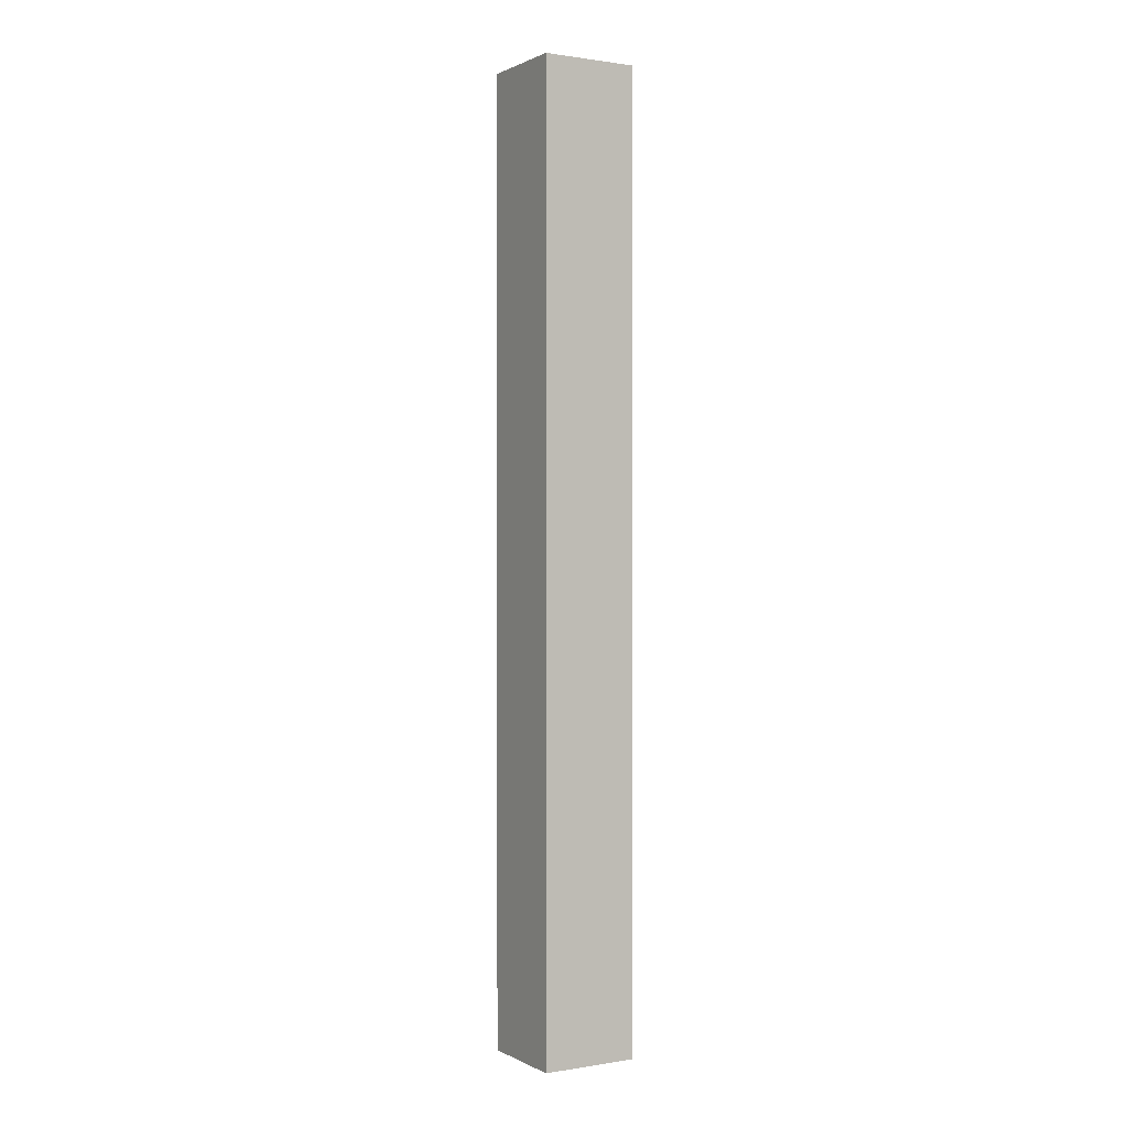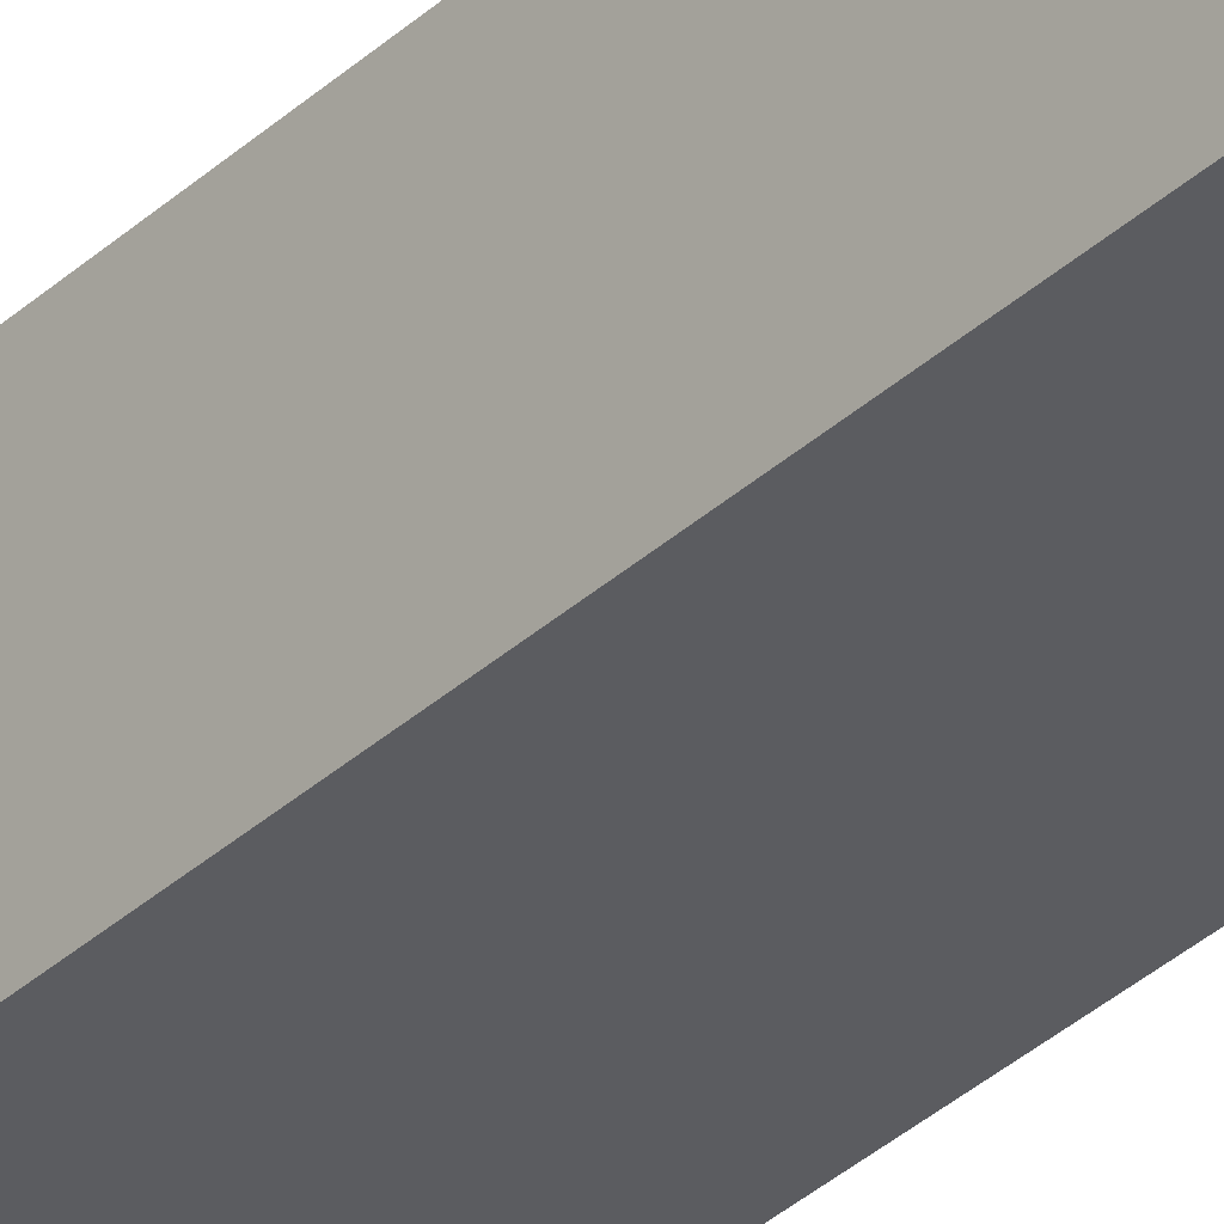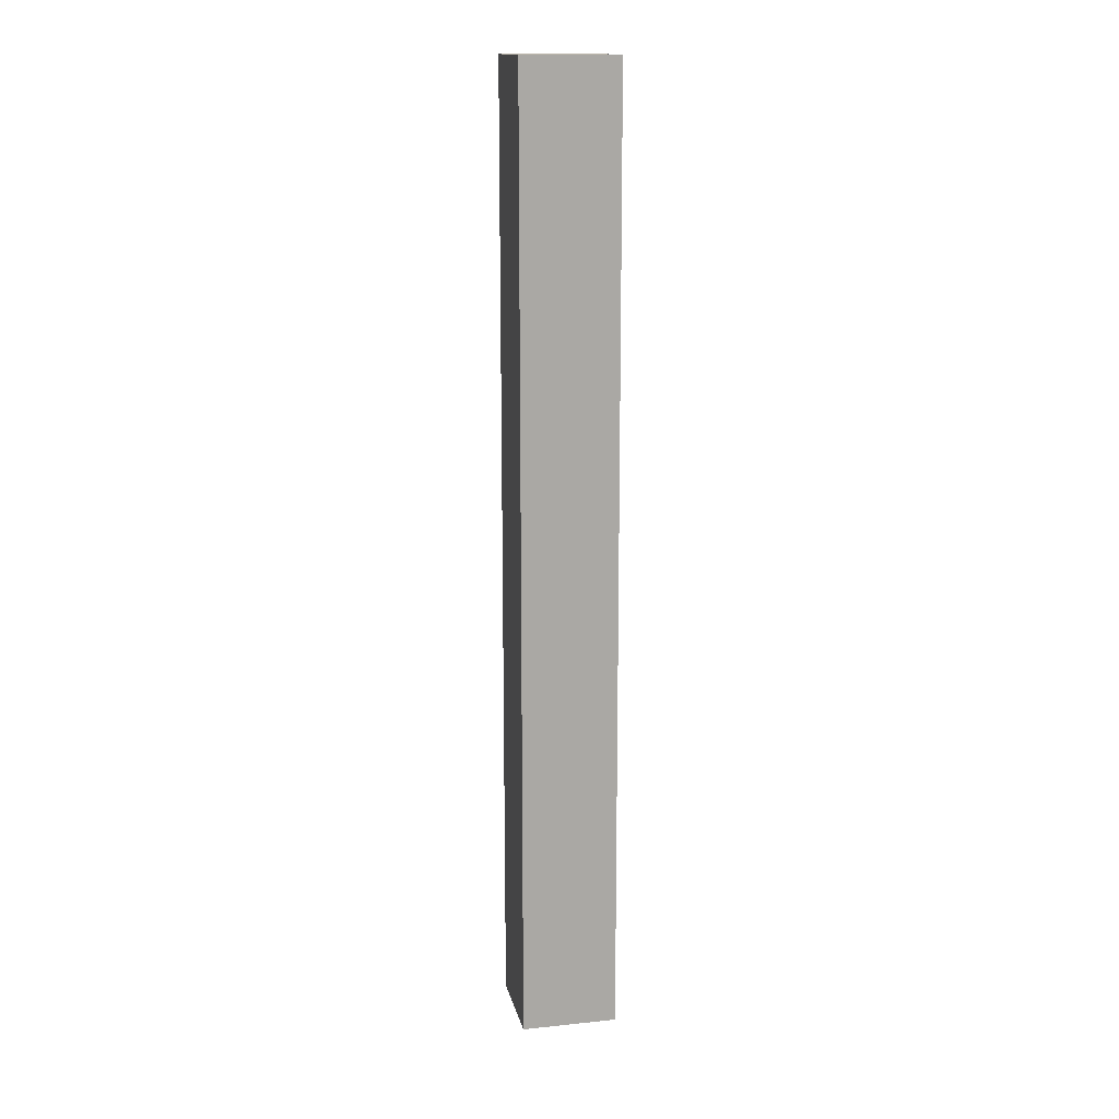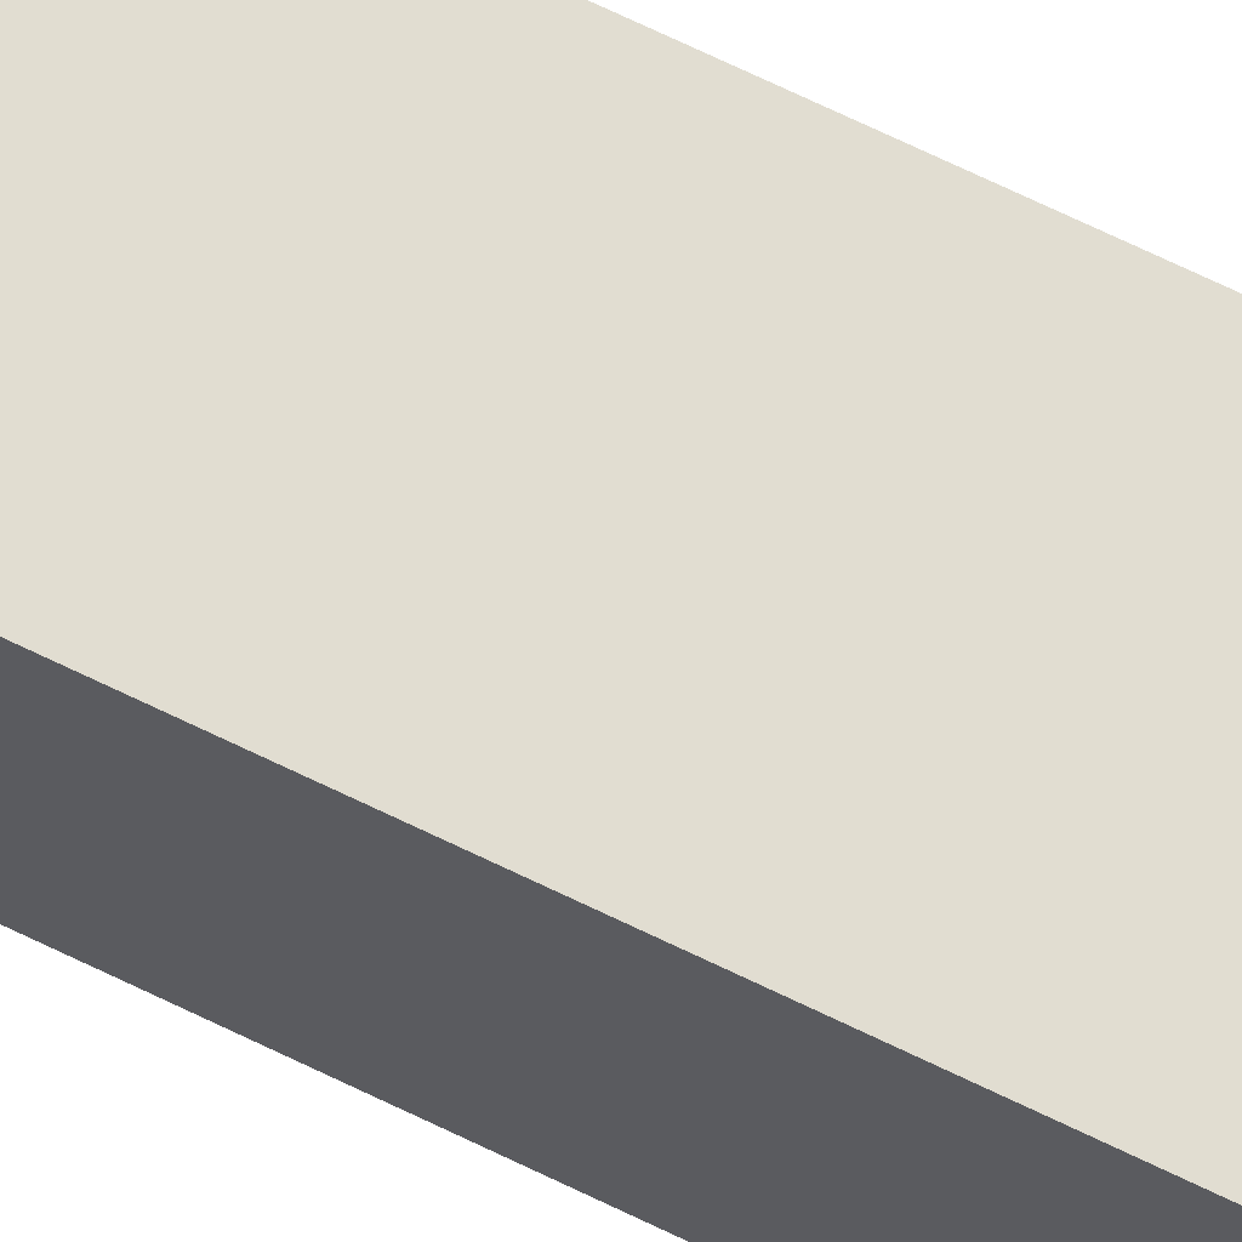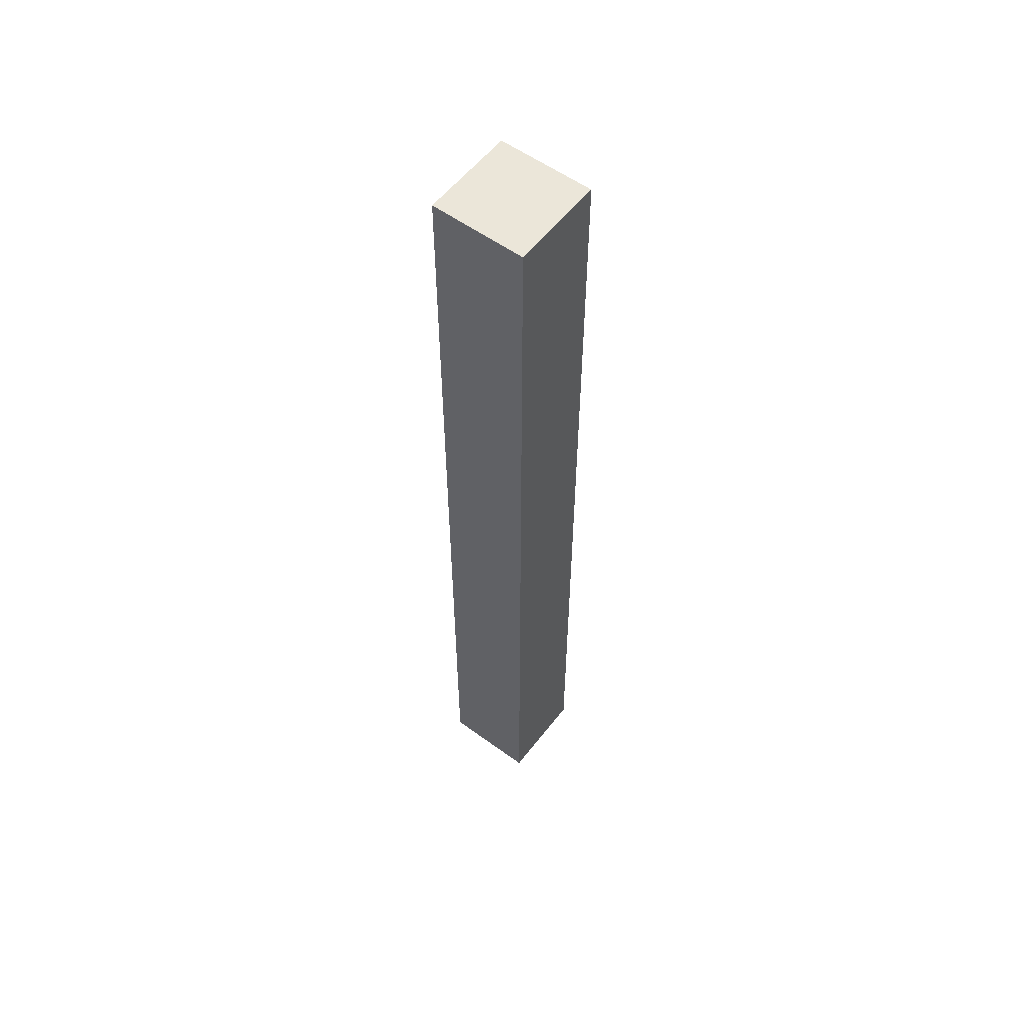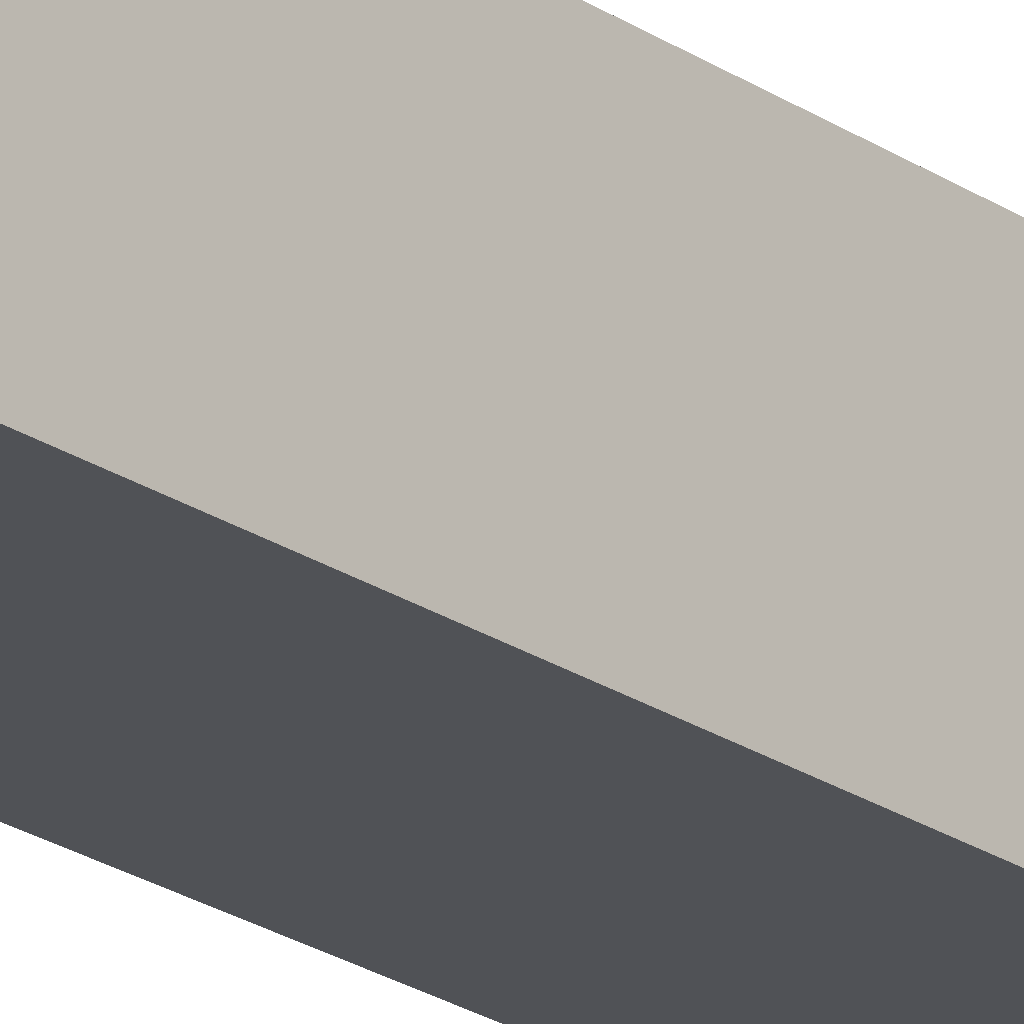
<metadata>
{"format":"obj","ext":"obj","renderer":"f3d","projection":"perspective","resolution":1024,"background":"white","views":[{"elev":0.8,"azim":149.4,"up":"+Y"},{"elev":-34.8,"azim":140.4,"up":"+Z"},{"elev":14.9,"azim":167.7,"up":"+Y"},{"elev":68.9,"azim":-64.0,"up":"+Z"},{"elev":56.4,"azim":37.3,"up":"+Y"},{"elev":-21.0,"azim":-141.2,"up":"+Z"}]}
</metadata>
<code>
o Cube
v 0.5 0 -0.5
v 0.5 0 0.5
v -0.5 0 0.5
v -0.5 0 -0.5
v 0.5 10 -0.5
v 0.5 10 0.5
v -0.5 10 0.5
v -0.5 10 -0.5
v 0.5 0 -0.5
v 0.5 0 -0.5
v 0.5 0 0.5
v 0.5 0 0.5
v -0.5 0 -0.5
v -0.5 0 -0.5
v 0.5 10 -0.5
v 0.5 10 -0.5
v -0.5 0 0.5
v -0.5 0 0.5
v 0.5 10 0.5
v 0.5 10 0.5
v -0.5 10 0.5
v -0.5 10 0.5
v -0.5 10 -0.5
v -0.5 10 -0.5
f 9 17 13
f 24 20 16
f 10 19 12
f 6 18 2
f 3 23 14
f 5 4 8
f 9 11 17
f 24 22 20
f 10 15 19
f 6 21 18
f 3 7 23
f 5 1 4

</code>
